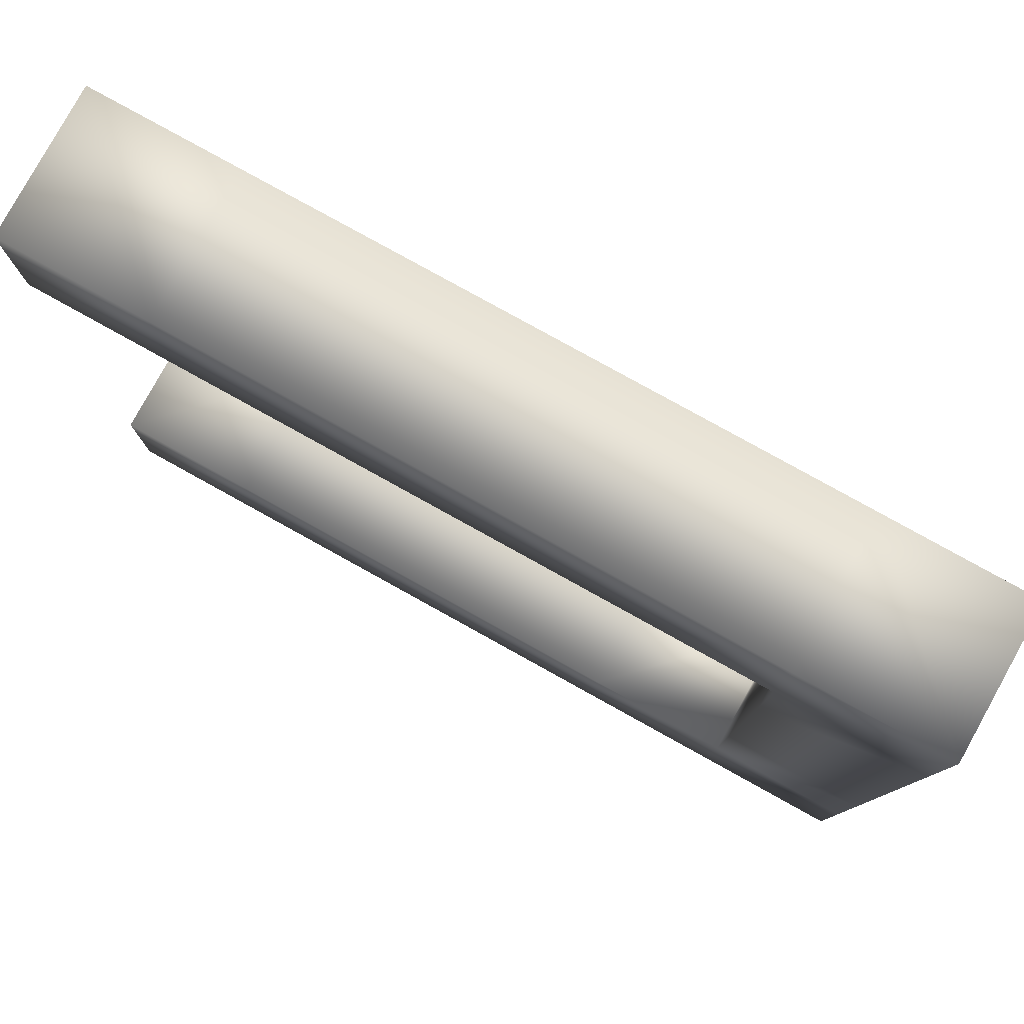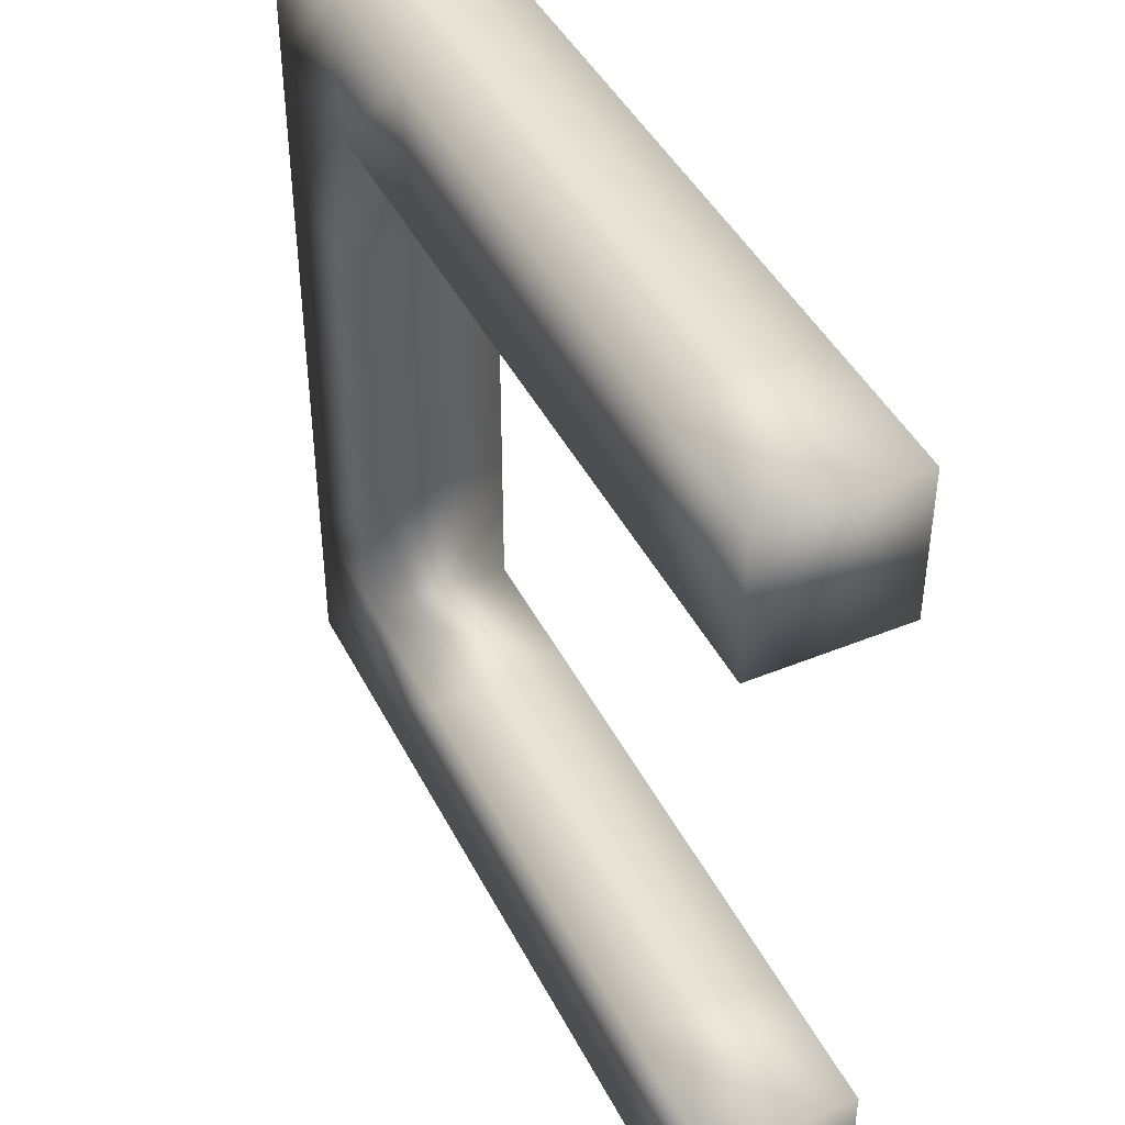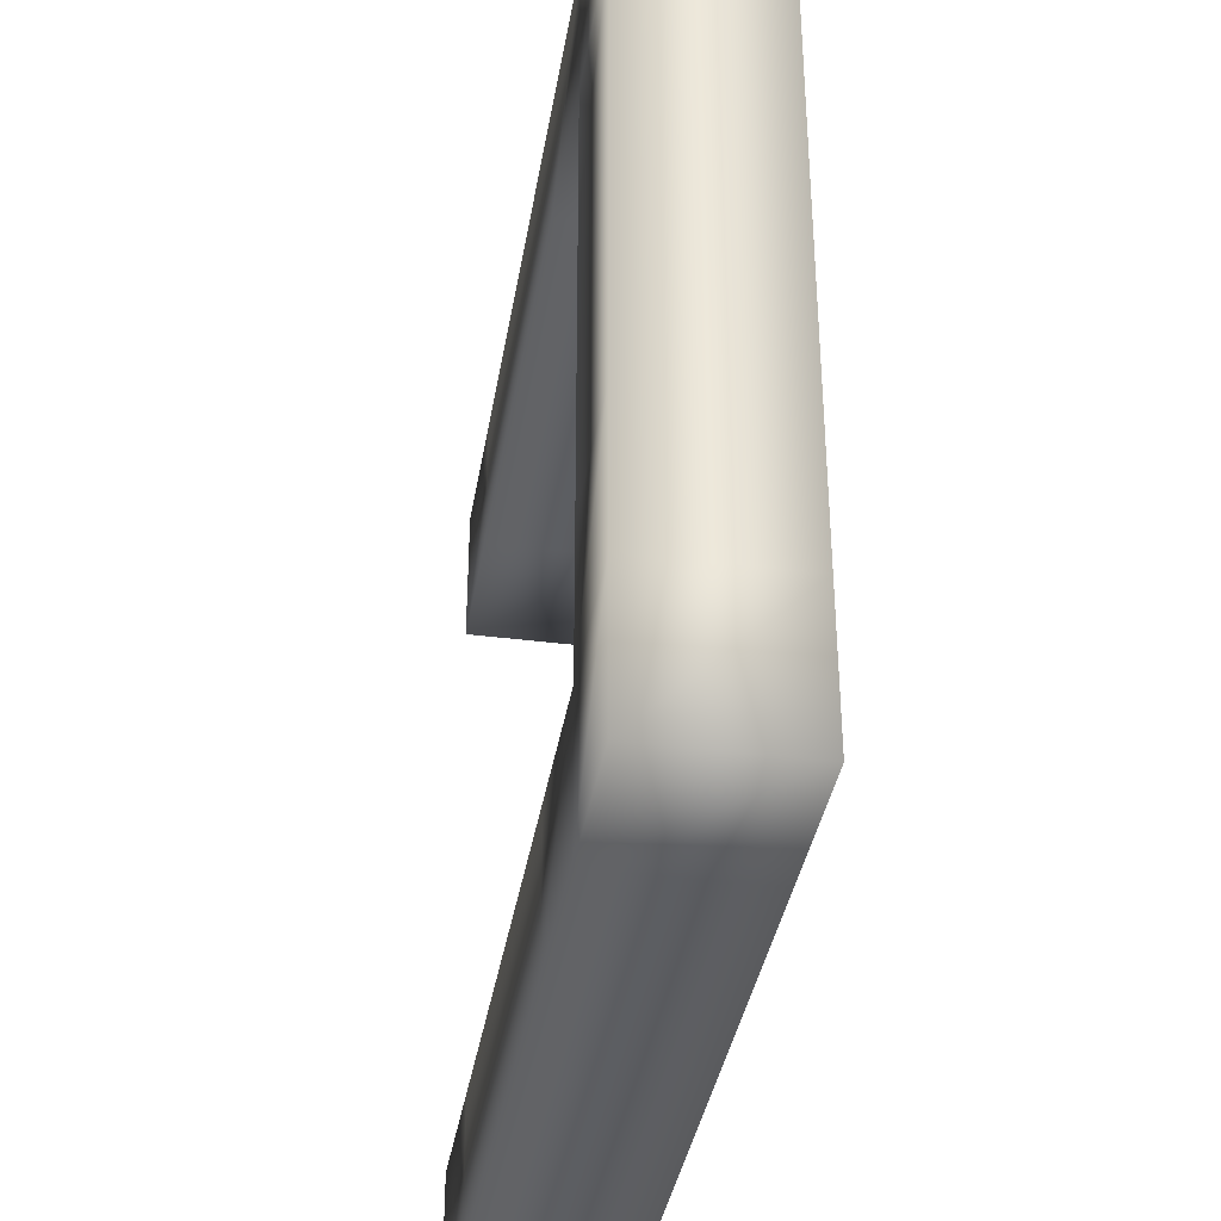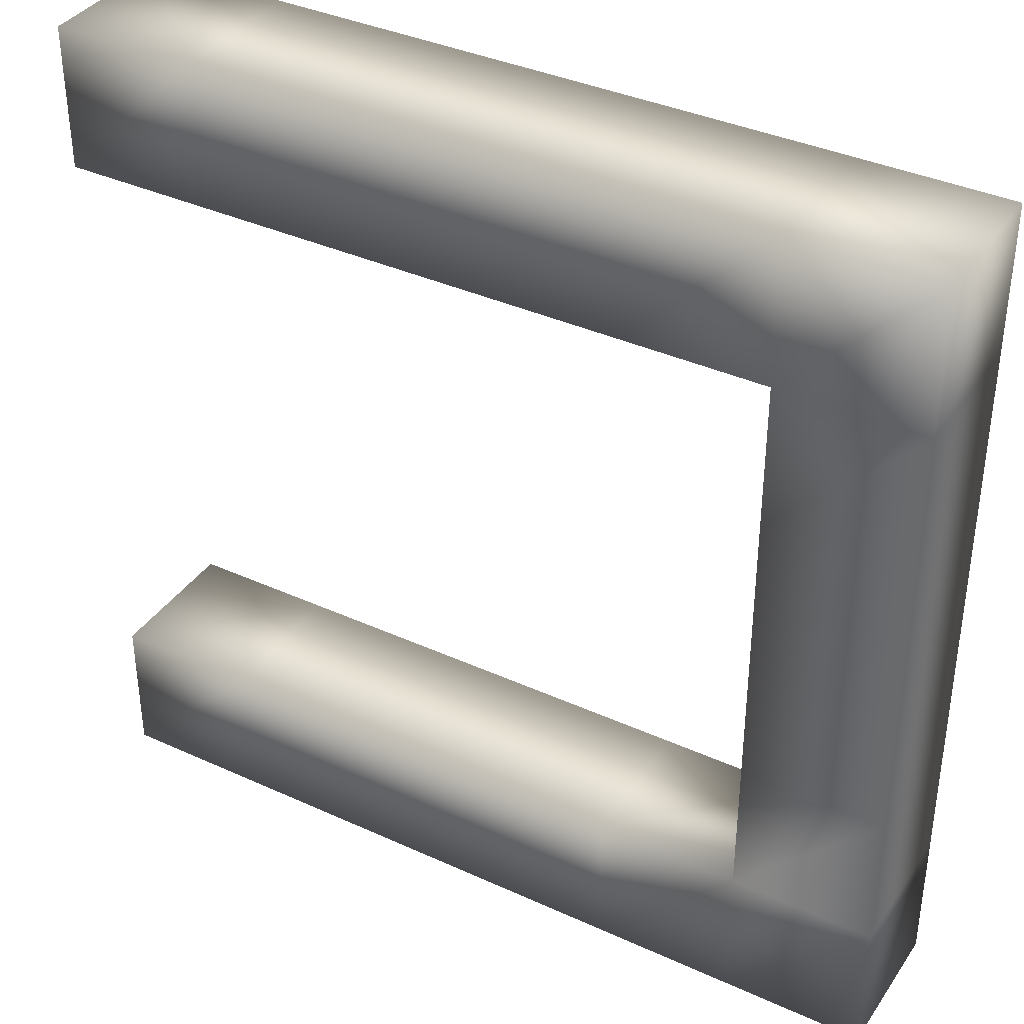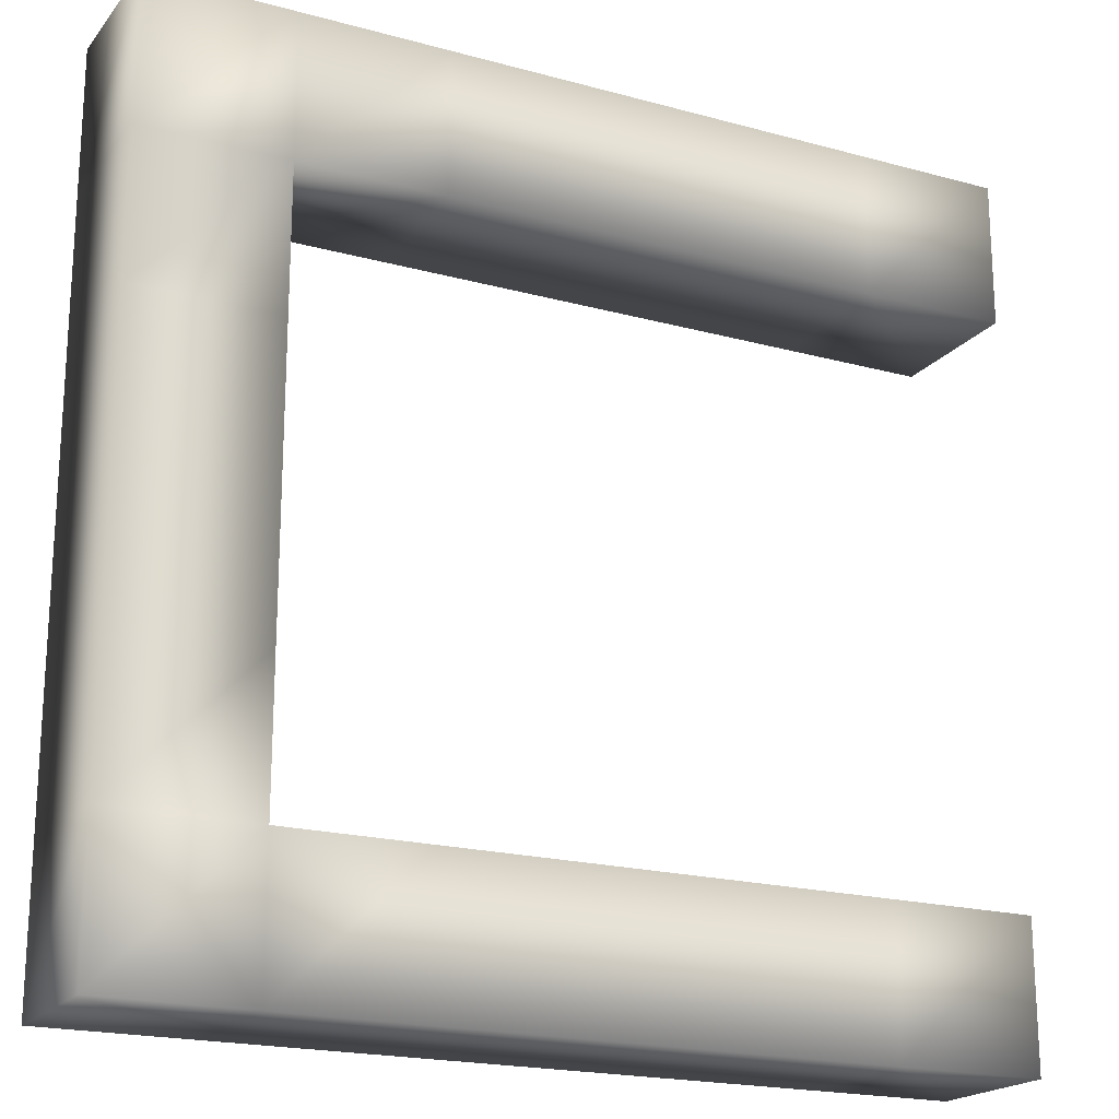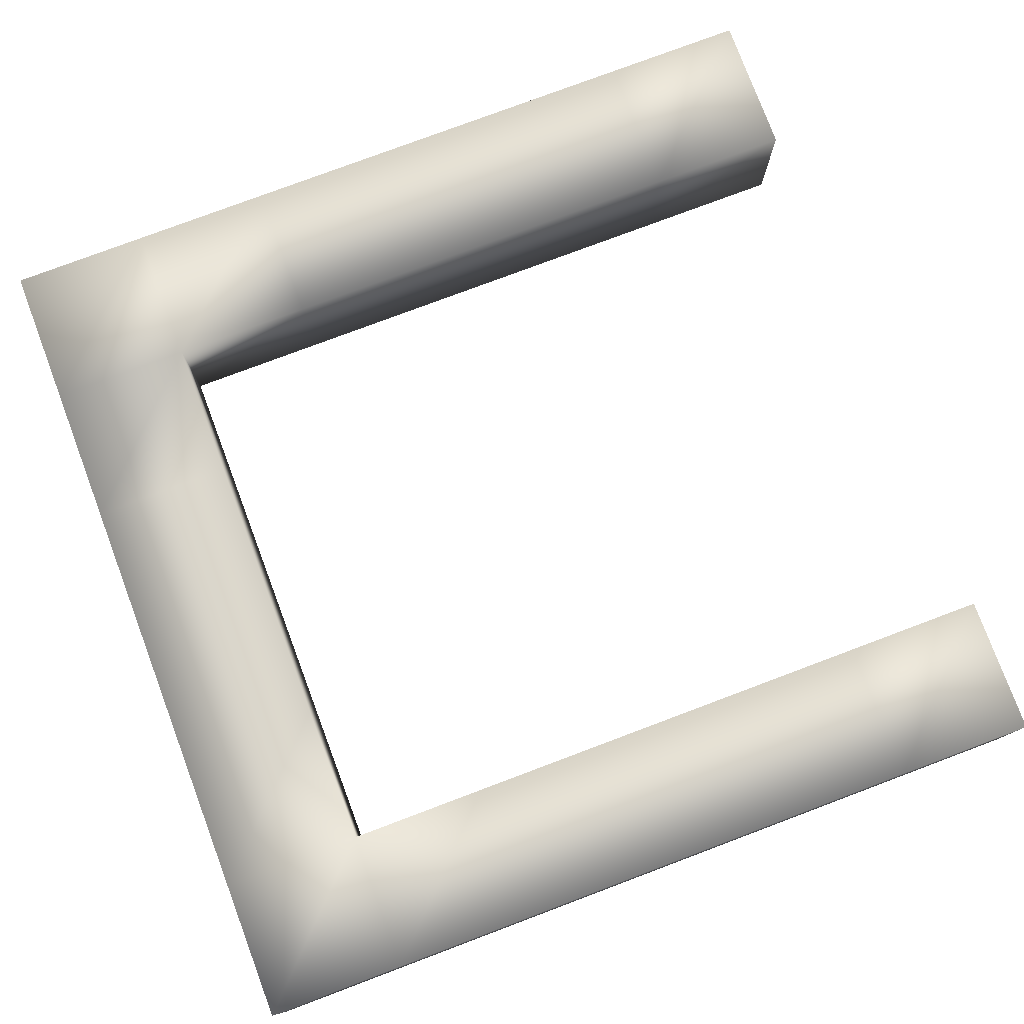
<metadata>
{"format":"obj","ext":"obj","renderer":"f3d","projection":"perspective","resolution":1024,"background":"white","views":[{"elev":80.0,"azim":-151.0,"up":"+Z"},{"elev":43.8,"azim":64.4,"up":"+Z"},{"elev":-37.4,"azim":-99.3,"up":"+Z"},{"elev":37.5,"azim":-149.7,"up":"+Z"},{"elev":-19.8,"azim":-26.9,"up":"+Z"},{"elev":78.2,"azim":-20.6,"up":"+Y"}]}
</metadata>
<code>
v  500 -500 -500
v  500 -500 500
v  -500 -500 -500
v  -500 -333.3 -500
v  -500 -500 500
v  -166.7 -500 500
v  166.7 -500 500
v  166.7 -500 -500
v  -166.7 -500 -500
v  166.7 -333.3 -500
v  -500 -500 -166.7
v  -500 -500 166.7
v  -500 -333.3 -166.7
v  0 -500 -333.3
v  0 -500 -500
v  333.3 -500 500
v  333.3 -500 -500
v  -333.3 -500 -0
v  -500 -500 333.3
v  500 -500 333.3
v  166.7 -500 333.3
v  -166.7 -500 333.3
v  -500 -500 -0
v  333.3 -500 333.3
v  500 -500 -333.3
v  166.7 -500 -333.3
v  -166.7 -500 -333.3
v  -500 -500 -333.3
v  -166.7 -333.3 -333.3
v  333.3 -500 -333.3
v  -333.3 -500 -500
v  -333.3 -500 500
v  -333.3 -500 166.7
v  -333.3 -500 -166.7
v  -333.3 -500 333.3
v  -333.3 -500 -333.3
v  0 -500 500
v  0 -333.3 500
v  0 -500 333.3
v  -166.7 -333.3 -500
v  -166.7 -333.3 500
v  500 -333.3 -500
v  -500 -333.3 500
v  166.7 -333.3 500
v  333.3 -333.3 -500
v  333.3 -333.3 500
v  -500 -333.3 333.3
v  -500 -333.3 -333.3
v  0 -333.3 -500
v  333.3 -333.3 -333.3
v  -166.7 -333.3 333.3
v  166.7 -333.3 333.3
v  333.3 -333.3 333.3
v  166.7 -333.3 -333.3
v  0 -333.3 -333.3
v  -333.3 -333.3 -0
v  500 -333.3 333.3
v  -333.3 -333.3 500
v  -333.3 -333.3 -500
v  -333.3 -333.3 -333.3
v  -333.3 -333.3 -166.7
v  -333.3 -333.3 166.7
v  -333.3 -333.3 333.3
v  0 -333.3 333.3
v  500 -333.3 500
v  -500 -333.3 -0
v  500 -333.3 -333.3
v  -500 -333.3 166.7
o W11
g W11
f 36 28 3 31
f 30 26 8 17
f 14 27 9 15
f 35 19 12 33
f 18 23 11 34
f 26 14 15 8
f 33 12 23 18
f 25 30 17 1
f 2 16 24 20
f 32 5 19 35
f 16 7 21 24
f 37 6 22 39
f 34 11 28 36
f 6 32 35 22
f 27 36 31 9
f 7 37 39 21
f 7 44 38 37
f 6 41 58 32
f 23 66 13 11
f 3 4 59 31
f 12 68 66 23
f 2 20 57 65
f 17 45 42 1
f 8 10 45 17
f 5 43 47 19
f 2 65 46 16
f 9 40 49 15
f 32 58 43 5
f 28 48 4 3
f 16 46 44 7
f 37 38 41 6
f 31 59 40 9
f 15 49 10 8
f 11 13 48 28
f 19 47 68 12
f 25 1 42 67
f 21 39 64 52
f 18 34 61 56
f 22 35 63 51
f 24 21 52 53
f 35 33 62 63
f 26 30 50 54
f 27 14 55 29
f 14 26 54 55
f 39 22 51 64
f 36 27 29 60
f 34 36 60 61
f 33 18 56 62
f 50 67 42 45
f 60 29 40 59
f 55 54 10 49
f 24 53 57 20
f 68 62 56 66
f 54 50 45 10
f 44 46 53 52
f 46 65 57 53
f 58 41 51 63
f 38 44 52 64
f 29 55 49 40
f 30 25 67 50
f 13 61 60 48
f 43 58 63 47
f 66 56 61 13
f 47 63 62 68
f 48 60 59 4
f 41 38 64 51

</code>
